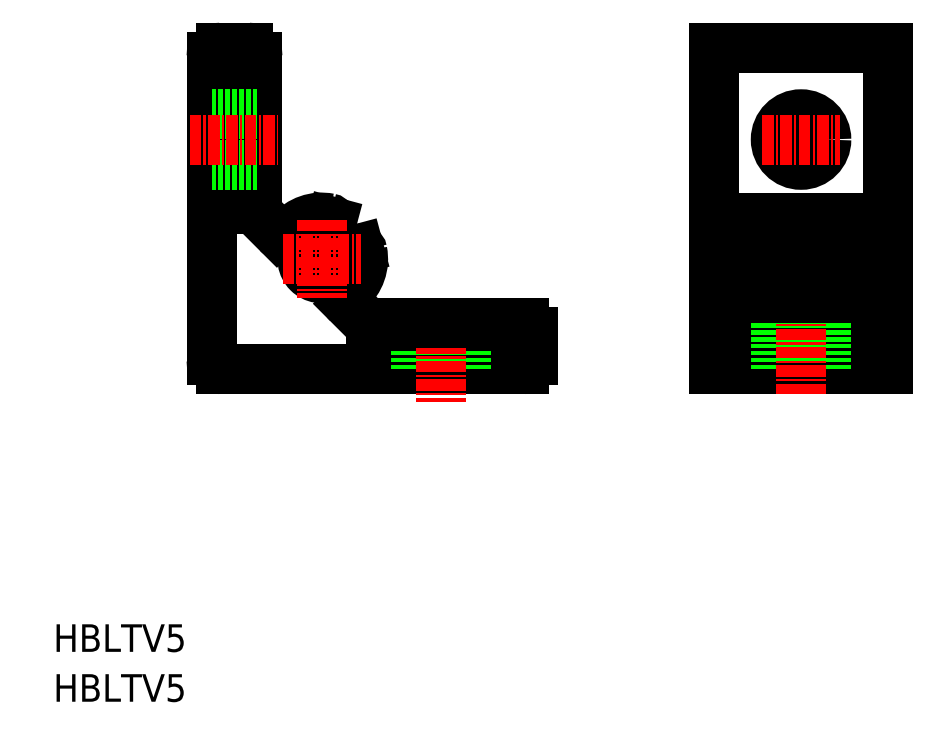
<metadata>
{"format":"dxf","ext":"dxf","renderer":"ezdxf+matplotlib","layout":"modelspace","background":"white","min_lineweight":24,"dpi":150}
</metadata>
<code>
0
SECTION
2
ENTITIES
0
TEXT
8
0
10
-8.961e-08
20
5.432
30
0
40
3
1
HBLTV5
0
TEXT
8
0
10
-8.961e-08
20
-8.186e-08
30
0
40
3
1
HBLTV5
0
LINE
8
0
10
22.24
20
53.64
30
0
11
22.24
21
70.22
31
0
0
LINE
8
0
10
17.24
20
70.22
30
0
11
17.24
21
37.22
31
0
0
ARC
8
0
10
29.24
20
48.22
30
0
40
4.5
50
79.1
51
139.3
0
ARC
8
0
10
29.24
20
48.22
30
0
40
2.1
50
82.18
51
7.819
0
LINE
8
0
10
18.24
20
36.22
30
0
11
51.24
21
36.22
31
0
0
ARC
8
0
10
18.24
20
37.22
30
0
40
1
50
180
51
270
0
LINE
8
0
10
24.36
20
51.1
30
0
11
22.53
21
52.93
31
0
0
ARC
8
0
10
25.07
20
51.81
30
0
40
1
50
225
51
319.3
0
ARC
8
0
10
23.24
20
53.64
30
0
40
1
50
180
51
225
0
LINE
8
0
10
39.49
20
41.22
30
0
11
39.49
21
36.22
31
0
0
LINE
8
0
10
44.99
20
41.22
30
0
11
44.99
21
36.22
31
0
0
LINE
8
CENTER
10
42.24
20
43.13
30
0
11
42.24
21
32.62
31
0
0
LINE
8
0
10
52.24
20
40.22
30
0
11
52.24
21
37.22
31
0
0
ARC
8
0
10
51.24
20
37.22
30
0
40
1
50
270
51
0
0
LINE
8
0
10
34.65
20
41.22
30
0
11
51.24
21
41.22
31
0
0
ARC
8
0
10
29.24
20
48.22
30
0
40
4.5
50
310.7
51
10.9
0
LINE
8
0
10
32.12
20
43.35
30
0
11
33.95
21
41.52
31
0
0
ARC
8
0
10
34.65
20
42.22
30
0
40
1
50
225
51
270
0
ARC
8
0
10
32.83
20
44.05
30
0
40
1
50
130.7
51
225
0
LINE
8
0
10
31.54
20
48.84
30
0
11
33.29
21
49.31
31
0
0
ARC
8
0
10
30.03
20
52.35
30
0
40
0.3
50
345
51
79.1
0
LINE
8
0
10
29.86
20
50.52
30
0
11
30.32
21
52.27
31
0
0
ARC
8
0
10
51.24
20
40.22
30
0
40
1
50
0
51
90
0
LINE
8
0
10
17.24
20
58.47
30
0
11
22.24
21
58.47
31
0
0
LINE
8
0
10
17.24
20
63.97
30
0
11
22.24
21
63.97
31
0
0
LINE
8
CENTER
10
14.86
20
61.22
30
0
11
24.49
21
61.22
31
0
0
LINE
8
0
10
18.24
20
71.22
30
0
11
21.24
21
71.22
31
0
0
ARC
8
0
10
18.24
20
70.22
30
0
40
1
50
90
51
180
0
ARC
8
0
10
21.24
20
70.22
30
0
40
1
50
0
51
90
0
LINE
8
0
10
71.94
20
71.22
30
0
11
71.94
21
36.22
31
0
0
LINE
8
CENTER
10
81.44
20
65.47
30
0
11
81.44
21
56.97
31
0
0
LINE
8
0
10
90.94
20
71.22
30
0
11
90.94
21
36.22
31
0
0
LINE
8
0
10
71.94
20
41.22
30
0
11
90.94
21
41.22
31
0
0
LINE
8
0
10
71.94
20
43.72
30
0
11
90.94
21
43.72
31
0
0
LINE
8
0
10
71.94
20
52.72
30
0
11
90.94
21
52.72
31
0
0
LINE
8
0
10
71.94
20
36.22
30
0
11
90.94
21
36.22
31
0
0
LINE
8
0
10
78.69
20
41.22
30
0
11
78.69
21
36.22
31
0
0
LINE
8
0
10
84.19
20
41.22
30
0
11
84.19
21
36.22
31
0
0
LINE
8
CENTER
10
81.44
20
42.63
30
0
11
81.44
21
33.49
31
0
0
LINE
8
0
10
71.94
20
71.22
30
0
11
90.94
21
71.22
31
0
0
CIRCLE
8
0
10
81.44
20
61.22
30
0
40
2.75
0
LINE
8
CENTER
10
77.19
20
61.22
30
0
11
85.69
21
61.22
31
0
0
ARC
8
0
10
33.36
20
49.02
30
0
40
0.3
50
10.9
51
105
0
ARC
8
0
10
31.62
20
48.55
30
0
40
0.3
50
105
51
187.8
0
ARC
8
0
10
29.57
20
50.6
30
0
40
0.3
50
262.2
51
345
0
LINE
8
0
10
90.94
20
50.35
30
0
11
71.94
21
50.35
31
0
0
LINE
8
0
10
90.94
20
49.27
30
0
11
71.94
21
49.27
31
0
0
LINE
8
0
10
90.94
20
44.09
30
0
11
71.94
21
44.09
31
0
0
LINE
8
CENTER
10
29.24
20
52.47
30
0
11
29.24
21
43.97
31
0
0
LINE
8
CENTER
10
24.99
20
48.22
30
0
11
33.49
21
48.22
31
0
0
ENDSEC
0
EOF

</code>
